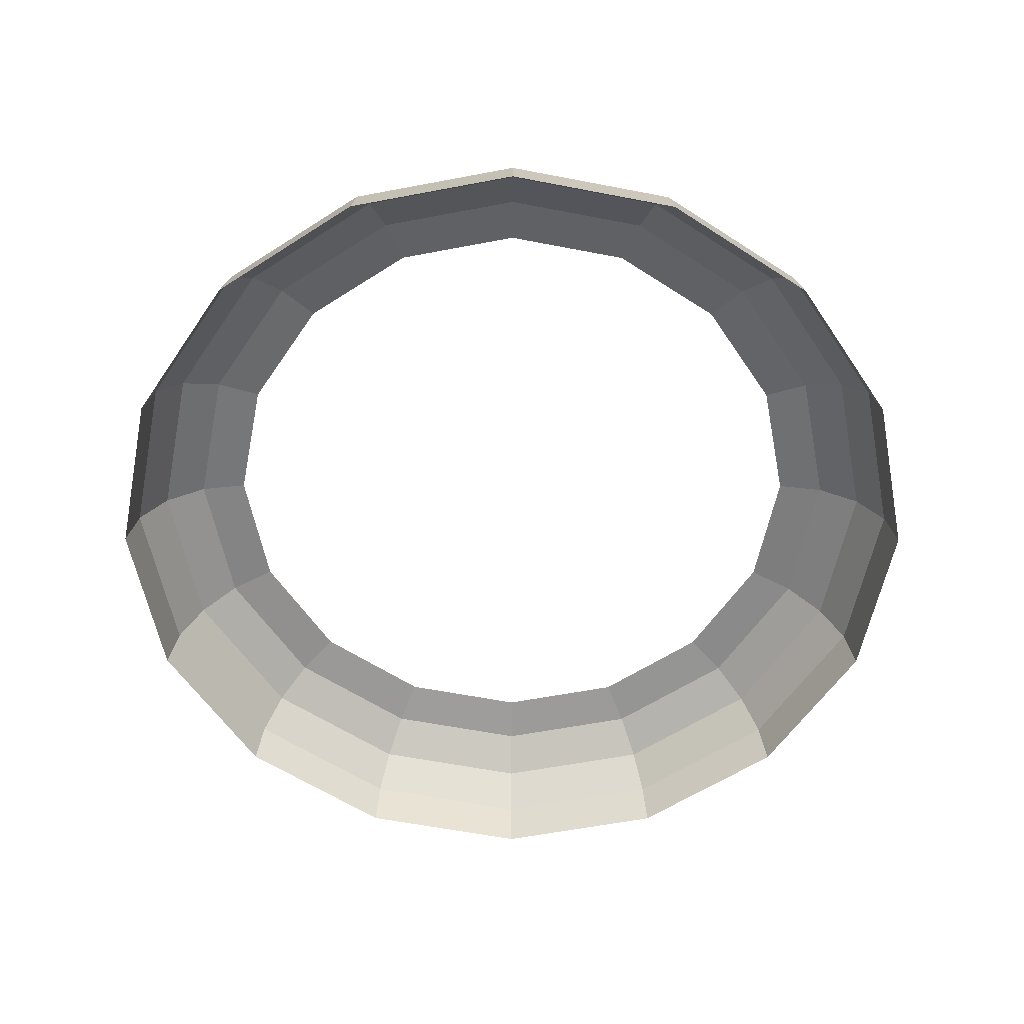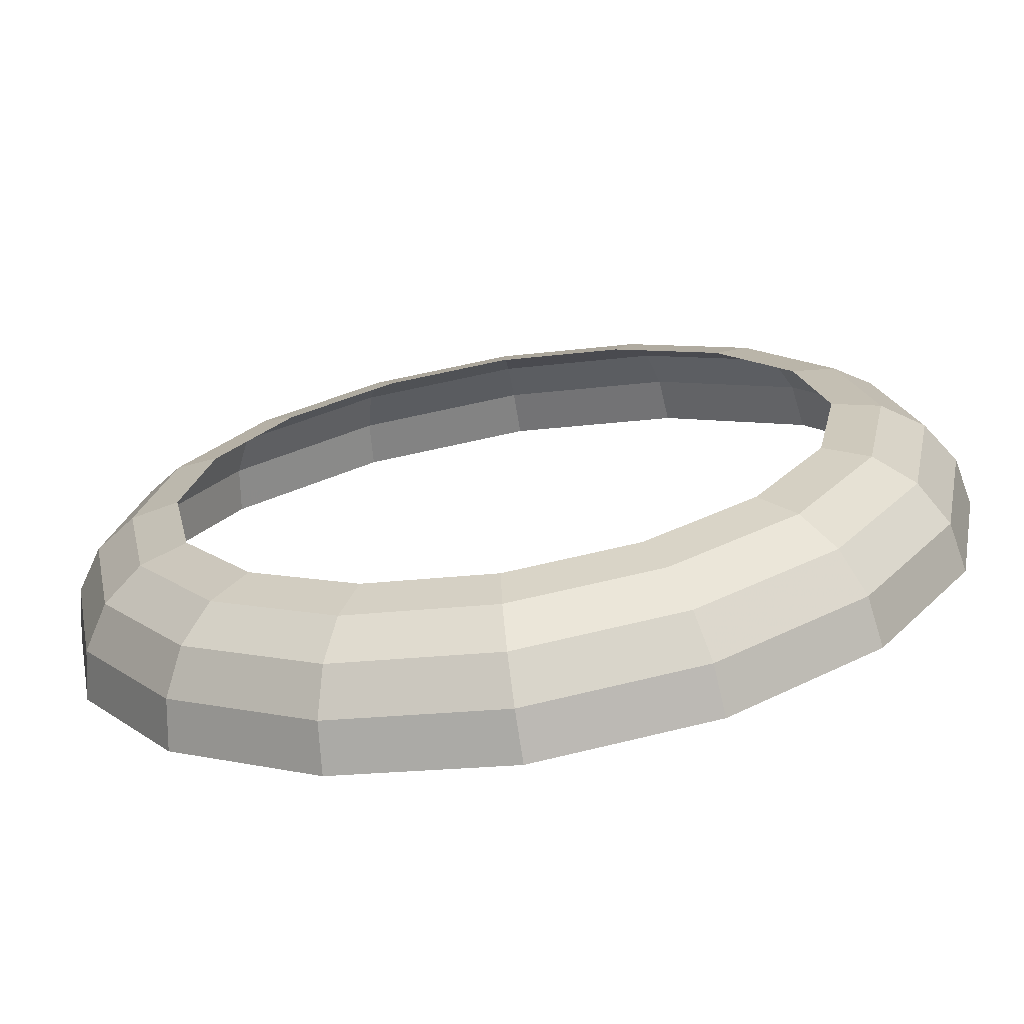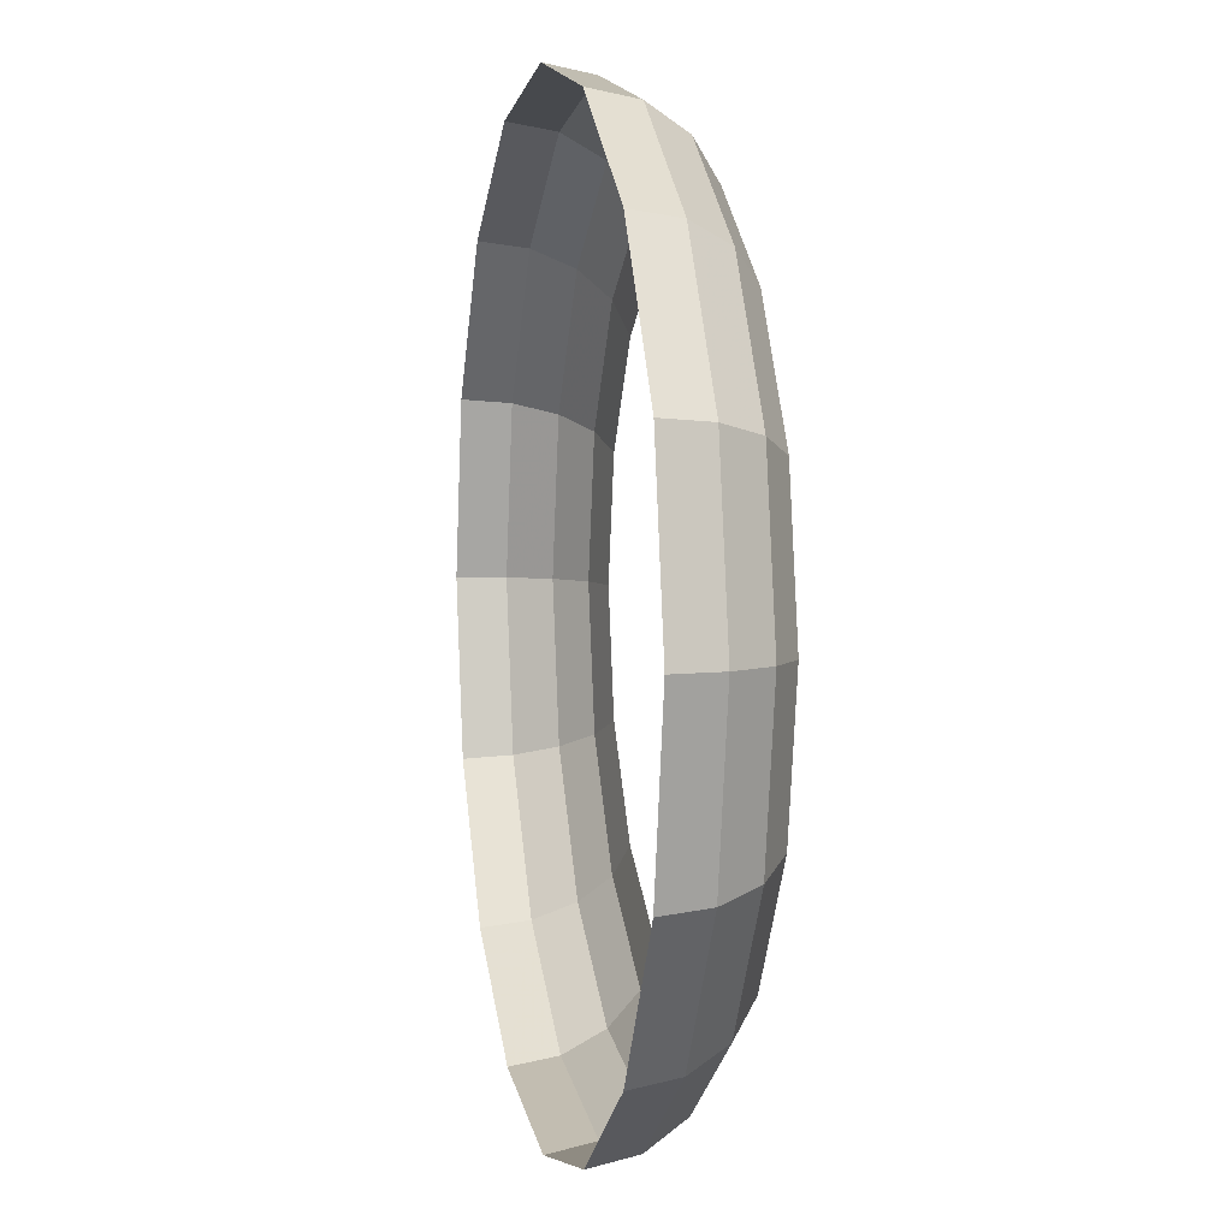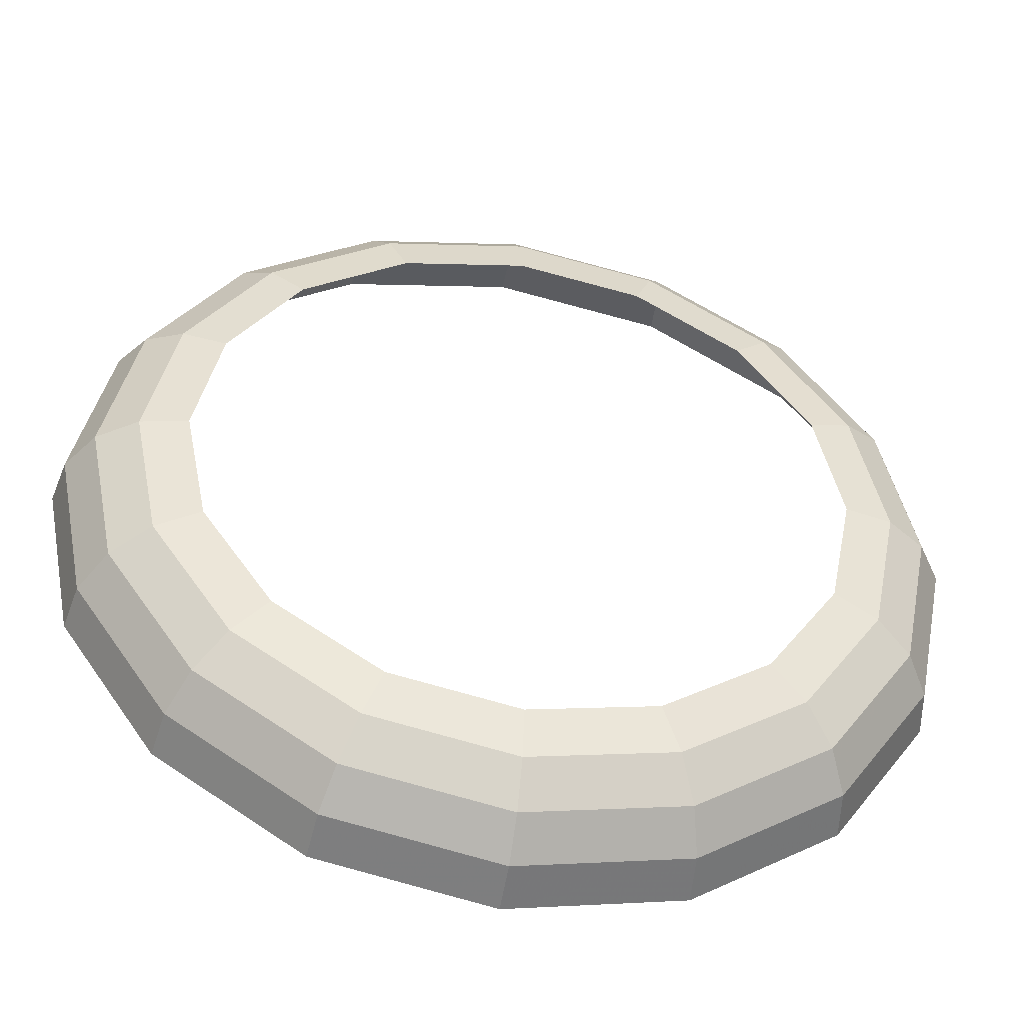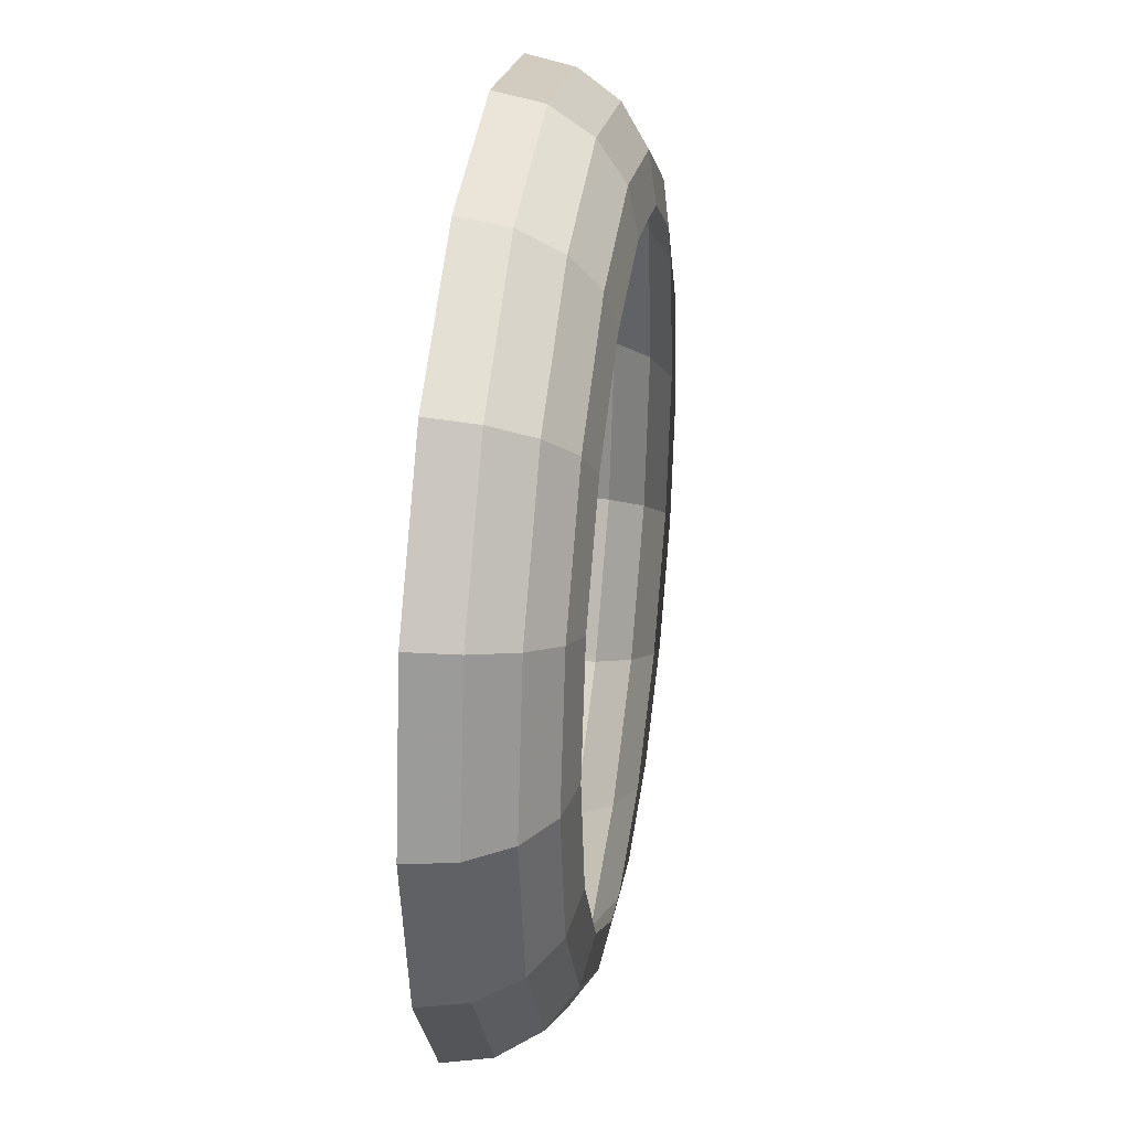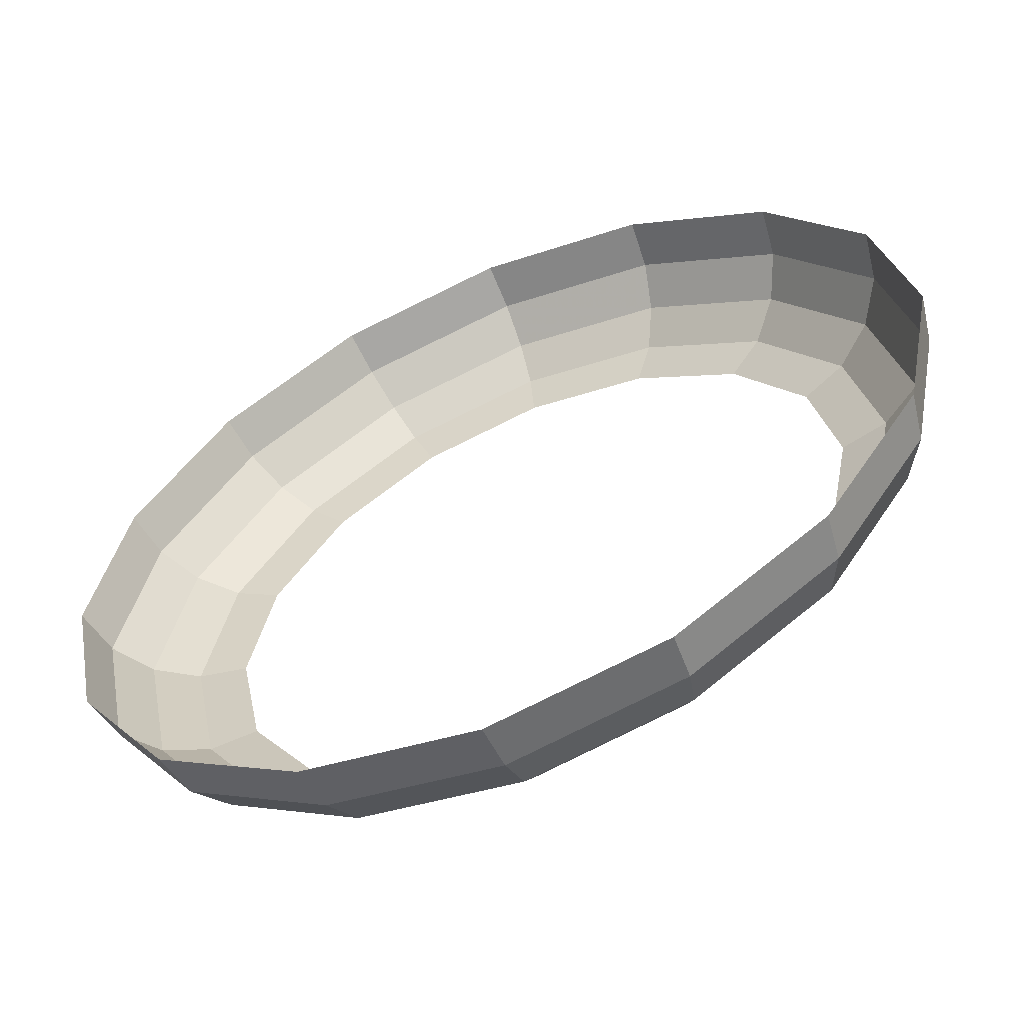
<metadata>
{"format":"obj","ext":"obj","renderer":"f3d","projection":"perspective","resolution":1024,"background":"white","views":[{"elev":-58.9,"azim":44.9,"up":"+Y"},{"elev":-70.2,"azim":-171.0,"up":"+Z"},{"elev":5.0,"azim":78.0,"up":"+Z"},{"elev":-47.8,"azim":169.9,"up":"+Z"},{"elev":31.7,"azim":98.6,"up":"+Z"},{"elev":-59.5,"azim":23.5,"up":"+Z"}]}
</metadata>
<code>
v 0.05 0.01905 0
v 0.04619 0.01905 0.01913
v 0.05293 0.0176 0.02193
v 0.05729 0.0176 0
v 0.05729 0.0176 0
v 0.05293 0.0176 0.02193
v 0.05864 0.01347 0.02429
v 0.06347 0.01347 0
v 0.06347 0.01347 0
v 0.05864 0.01347 0.02429
v 0.06245 0.00729 0.02587
v 0.0676 0.00729 0
v 0.0676 0.00729 0
v 0.06245 0.00729 0.02587
v 0.0638 0 0.02643
v 0.06905 0 0
v 0.04619 0.01905 0.01913
v 0.03535 0.01905 0.03535
v 0.04051 0.0176 0.04051
v 0.05293 0.0176 0.02193
v 0.05293 0.0176 0.02193
v 0.04051 0.0176 0.04051
v 0.04488 0.01347 0.04488
v 0.05864 0.01347 0.02429
v 0.05864 0.01347 0.02429
v 0.04488 0.01347 0.04488
v 0.0478 0.00729 0.0478
v 0.06245 0.00729 0.02587
v 0.06245 0.00729 0.02587
v 0.0478 0.00729 0.0478
v 0.04883 0 0.04883
v 0.0638 0 0.02643
v 0.03535 0.01905 0.03535
v 0.01913 0.01905 0.04619
v 0.02193 0.0176 0.05293
v 0.04051 0.0176 0.04051
v 0.04051 0.0176 0.04051
v 0.02193 0.0176 0.05293
v 0.02429 0.01347 0.05864
v 0.04488 0.01347 0.04488
v 0.04488 0.01347 0.04488
v 0.02429 0.01347 0.05864
v 0.02587 0.00729 0.06245
v 0.0478 0.00729 0.0478
v 0.0478 0.00729 0.0478
v 0.02587 0.00729 0.06245
v 0.02643 0 0.0638
v 0.04883 0 0.04883
v 0.01913 0.01905 0.04619
v 0 0.01905 0.05
v 0 0.0176 0.05729
v 0.02193 0.0176 0.05293
v 0.02193 0.0176 0.05293
v 0 0.0176 0.05729
v 0 0.01347 0.06347
v 0.02429 0.01347 0.05864
v 0.02429 0.01347 0.05864
v 0 0.01347 0.06347
v 0 0.00729 0.0676
v 0.02587 0.00729 0.06245
v 0.02587 0.00729 0.06245
v 0 0.00729 0.0676
v 0 0 0.06905
v 0.02643 0 0.0638
v 0 0.01905 0.05
v -0.01913 0.01905 0.04619
v -0.02193 0.0176 0.05293
v 0 0.0176 0.05729
v 0 0.0176 0.05729
v -0.02193 0.0176 0.05293
v -0.02429 0.01347 0.05864
v 0 0.01347 0.06347
v 0 0.01347 0.06347
v -0.02429 0.01347 0.05864
v -0.02587 0.00729 0.06245
v 0 0.00729 0.0676
v 0 0.00729 0.0676
v -0.02587 0.00729 0.06245
v -0.02643 0 0.0638
v 0 0 0.06905
v -0.01913 0.01905 0.04619
v -0.03535 0.01905 0.03535
v -0.04051 0.0176 0.04051
v -0.02193 0.0176 0.05293
v -0.02193 0.0176 0.05293
v -0.04051 0.0176 0.04051
v -0.04488 0.01347 0.04488
v -0.02429 0.01347 0.05864
v -0.02429 0.01347 0.05864
v -0.04488 0.01347 0.04488
v -0.0478 0.00729 0.0478
v -0.02587 0.00729 0.06245
v -0.02587 0.00729 0.06245
v -0.0478 0.00729 0.0478
v -0.04883 0 0.04883
v -0.02643 0 0.0638
v -0.03535 0.01905 0.03535
v -0.04619 0.01905 0.01913
v -0.05293 0.0176 0.02193
v -0.04051 0.0176 0.04051
v -0.04051 0.0176 0.04051
v -0.05293 0.0176 0.02193
v -0.05864 0.01347 0.02429
v -0.04488 0.01347 0.04488
v -0.04488 0.01347 0.04488
v -0.05864 0.01347 0.02429
v -0.06245 0.00729 0.02587
v -0.0478 0.00729 0.0478
v -0.0478 0.00729 0.0478
v -0.06245 0.00729 0.02587
v -0.0638 0 0.02643
v -0.04883 0 0.04883
v -0.04619 0.01905 0.01913
v -0.05 0.01905 0
v -0.05729 0.0176 0
v -0.05293 0.0176 0.02193
v -0.05293 0.0176 0.02193
v -0.05729 0.0176 0
v -0.06347 0.01347 0
v -0.05864 0.01347 0.02429
v -0.05864 0.01347 0.02429
v -0.06347 0.01347 0
v -0.0676 0.00729 0
v -0.06245 0.00729 0.02587
v -0.06245 0.00729 0.02587
v -0.0676 0.00729 0
v -0.06905 0 0
v -0.0638 0 0.02643
v -0.05 0.01905 0
v -0.04619 0.01905 -0.01913
v -0.05293 0.0176 -0.02193
v -0.05729 0.0176 0
v -0.05729 0.0176 0
v -0.05293 0.0176 -0.02193
v -0.05864 0.01347 -0.02429
v -0.06347 0.01347 0
v -0.06347 0.01347 0
v -0.05864 0.01347 -0.02429
v -0.06245 0.00729 -0.02587
v -0.0676 0.00729 0
v -0.0676 0.00729 0
v -0.06245 0.00729 -0.02587
v -0.0638 0 -0.02643
v -0.06905 0 0
v -0.04619 0.01905 -0.01913
v -0.03535 0.01905 -0.03535
v -0.04051 0.0176 -0.04051
v -0.05293 0.0176 -0.02193
v -0.05293 0.0176 -0.02193
v -0.04051 0.0176 -0.04051
v -0.04488 0.01347 -0.04488
v -0.05864 0.01347 -0.02429
v -0.05864 0.01347 -0.02429
v -0.04488 0.01347 -0.04488
v -0.0478 0.00729 -0.0478
v -0.06245 0.00729 -0.02587
v -0.06245 0.00729 -0.02587
v -0.0478 0.00729 -0.0478
v -0.04883 0 -0.04883
v -0.0638 0 -0.02643
v -0.03535 0.01905 -0.03535
v -0.01913 0.01905 -0.04619
v -0.02193 0.0176 -0.05293
v -0.04051 0.0176 -0.04051
v -0.04051 0.0176 -0.04051
v -0.02193 0.0176 -0.05293
v -0.02429 0.01347 -0.05864
v -0.04488 0.01347 -0.04488
v -0.04488 0.01347 -0.04488
v -0.02429 0.01347 -0.05864
v -0.02587 0.00729 -0.06245
v -0.0478 0.00729 -0.0478
v -0.0478 0.00729 -0.0478
v -0.02587 0.00729 -0.06245
v -0.02643 0 -0.0638
v -0.04883 0 -0.04883
v -0.01913 0.01905 -0.04619
v 0 0.01905 -0.05
v 0 0.0176 -0.05729
v -0.02193 0.0176 -0.05293
v -0.02193 0.0176 -0.05293
v 0 0.0176 -0.05729
v 0 0.01347 -0.06347
v -0.02429 0.01347 -0.05864
v -0.02429 0.01347 -0.05864
v 0 0.01347 -0.06347
v 0 0.00729 -0.0676
v -0.02587 0.00729 -0.06245
v -0.02587 0.00729 -0.06245
v 0 0.00729 -0.0676
v 0 0 -0.06905
v -0.02643 0 -0.0638
v 0 0.01905 -0.05
v 0.01913 0.01905 -0.04619
v 0.02193 0.0176 -0.05293
v 0 0.0176 -0.05729
v 0 0.0176 -0.05729
v 0.02193 0.0176 -0.05293
v 0.02429 0.01347 -0.05864
v 0 0.01347 -0.06347
v 0 0.01347 -0.06347
v 0.02429 0.01347 -0.05864
v 0.02587 0.00729 -0.06245
v 0 0.00729 -0.0676
v 0 0.00729 -0.0676
v 0.02587 0.00729 -0.06245
v 0.02643 0 -0.0638
v 0 0 -0.06905
v 0.01913 0.01905 -0.04619
v 0.03535 0.01905 -0.03535
v 0.04051 0.0176 -0.04051
v 0.02193 0.0176 -0.05293
v 0.02193 0.0176 -0.05293
v 0.04051 0.0176 -0.04051
v 0.04488 0.01347 -0.04488
v 0.02429 0.01347 -0.05864
v 0.02429 0.01347 -0.05864
v 0.04488 0.01347 -0.04488
v 0.0478 0.00729 -0.0478
v 0.02587 0.00729 -0.06245
v 0.02587 0.00729 -0.06245
v 0.0478 0.00729 -0.0478
v 0.04883 0 -0.04883
v 0.02643 0 -0.0638
v 0.03535 0.01905 -0.03535
v 0.04619 0.01905 -0.01913
v 0.05293 0.0176 -0.02193
v 0.04051 0.0176 -0.04051
v 0.04051 0.0176 -0.04051
v 0.05293 0.0176 -0.02193
v 0.05864 0.01347 -0.02429
v 0.04488 0.01347 -0.04488
v 0.04488 0.01347 -0.04488
v 0.05864 0.01347 -0.02429
v 0.06245 0.00729 -0.02587
v 0.0478 0.00729 -0.0478
v 0.0478 0.00729 -0.0478
v 0.06245 0.00729 -0.02587
v 0.0638 0 -0.02643
v 0.04883 0 -0.04883
v 0.04619 0.01905 -0.01913
v 0.05 0.01905 0
v 0.05729 0.0176 0
v 0.05293 0.0176 -0.02193
v 0.05293 0.0176 -0.02193
v 0.05729 0.0176 0
v 0.06347 0.01347 0
v 0.05864 0.01347 -0.02429
v 0.05864 0.01347 -0.02429
v 0.06347 0.01347 0
v 0.0676 0.00729 0
v 0.06245 0.00729 -0.02587
v 0.06245 0.00729 -0.02587
v 0.0676 0.00729 0
v 0.06905 0 0
v 0.0638 0 -0.02643
g mesh51249
f 1 2 3
f 3 4 1
f 5 6 7
f 7 8 5
f 9 10 11
f 11 12 9
f 13 14 15
f 15 16 13
f 17 18 19
f 19 20 17
f 21 22 23
f 23 24 21
f 25 26 27
f 27 28 25
f 29 30 31
f 31 32 29
f 33 34 35
f 35 36 33
f 37 38 39
f 39 40 37
f 41 42 43
f 43 44 41
f 45 46 47
f 47 48 45
f 49 50 51
f 51 52 49
f 53 54 55
f 55 56 53
f 57 58 59
f 59 60 57
f 61 62 63
f 63 64 61
f 65 66 67
f 67 68 65
f 69 70 71
f 71 72 69
f 73 74 75
f 75 76 73
f 77 78 79
f 79 80 77
f 81 82 83
f 83 84 81
f 85 86 87
f 87 88 85
f 89 90 91
f 91 92 89
f 93 94 95
f 95 96 93
f 97 98 99
f 99 100 97
f 101 102 103
f 103 104 101
f 105 106 107
f 107 108 105
f 109 110 111
f 111 112 109
f 113 114 115
f 115 116 113
f 117 118 119
f 119 120 117
f 121 122 123
f 123 124 121
f 125 126 127
f 127 128 125
f 129 130 131
f 131 132 129
f 133 134 135
f 135 136 133
f 137 138 139
f 139 140 137
f 141 142 143
f 143 144 141
f 145 146 147
f 147 148 145
f 149 150 151
f 151 152 149
f 153 154 155
f 155 156 153
f 157 158 159
f 159 160 157
f 161 162 163
f 163 164 161
f 165 166 167
f 167 168 165
f 169 170 171
f 171 172 169
f 173 174 175
f 175 176 173
f 177 178 179
f 179 180 177
f 181 182 183
f 183 184 181
f 185 186 187
f 187 188 185
f 189 190 191
f 191 192 189
f 193 194 195
f 195 196 193
f 197 198 199
f 199 200 197
f 201 202 203
f 203 204 201
f 205 206 207
f 207 208 205
f 209 210 211
f 211 212 209
f 213 214 215
f 215 216 213
f 217 218 219
f 219 220 217
f 221 222 223
f 223 224 221
f 225 226 227
f 227 228 225
f 229 230 231
f 231 232 229
f 233 234 235
f 235 236 233
f 237 238 239
f 239 240 237
f 241 242 243
f 243 244 241
f 245 246 247
f 247 248 245
f 249 250 251
f 251 252 249
f 253 254 255
f 255 256 253

</code>
